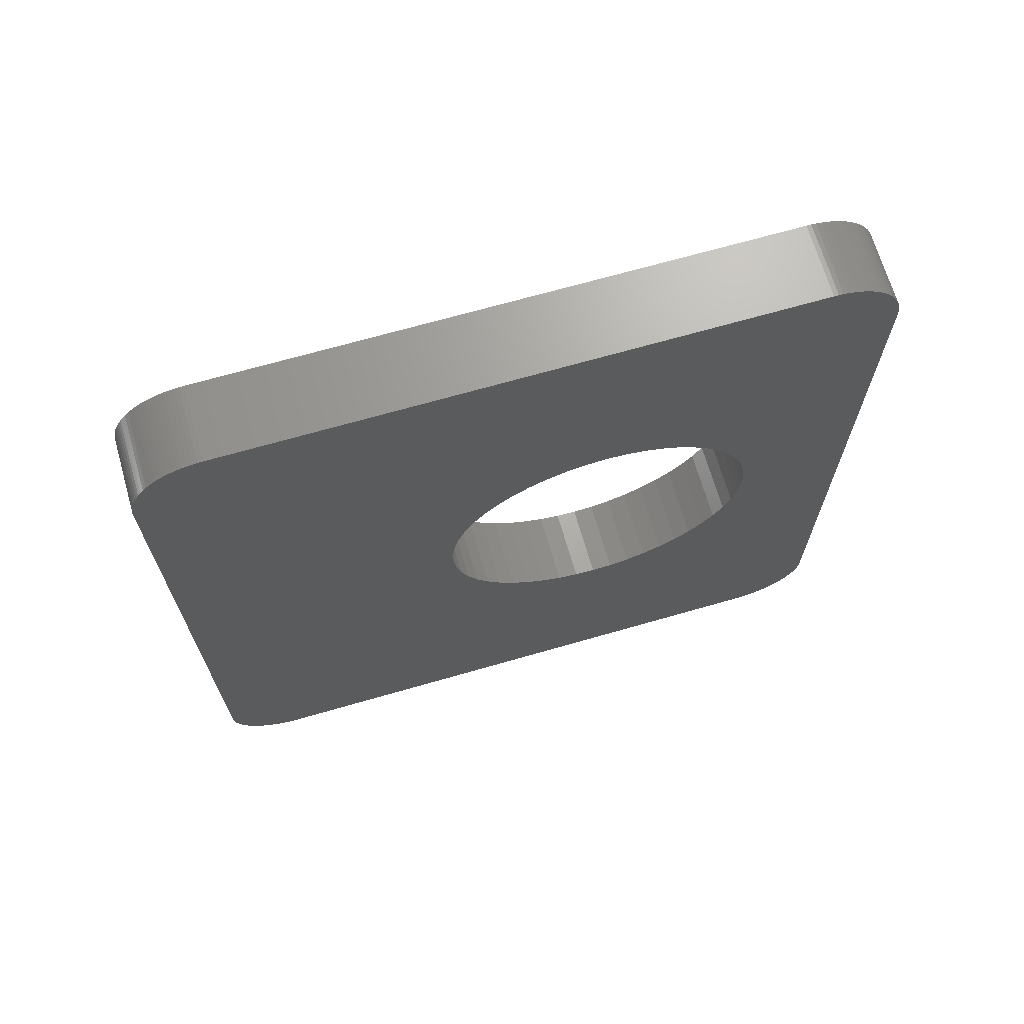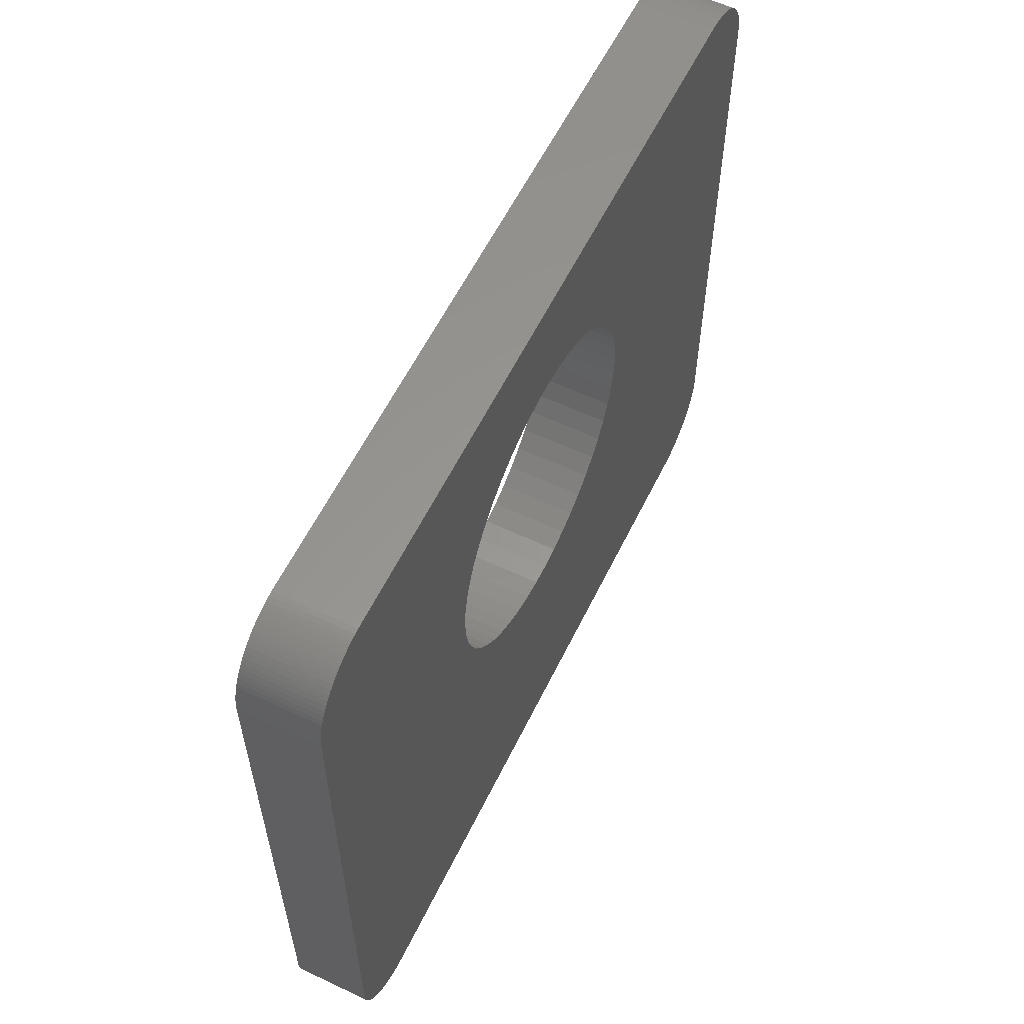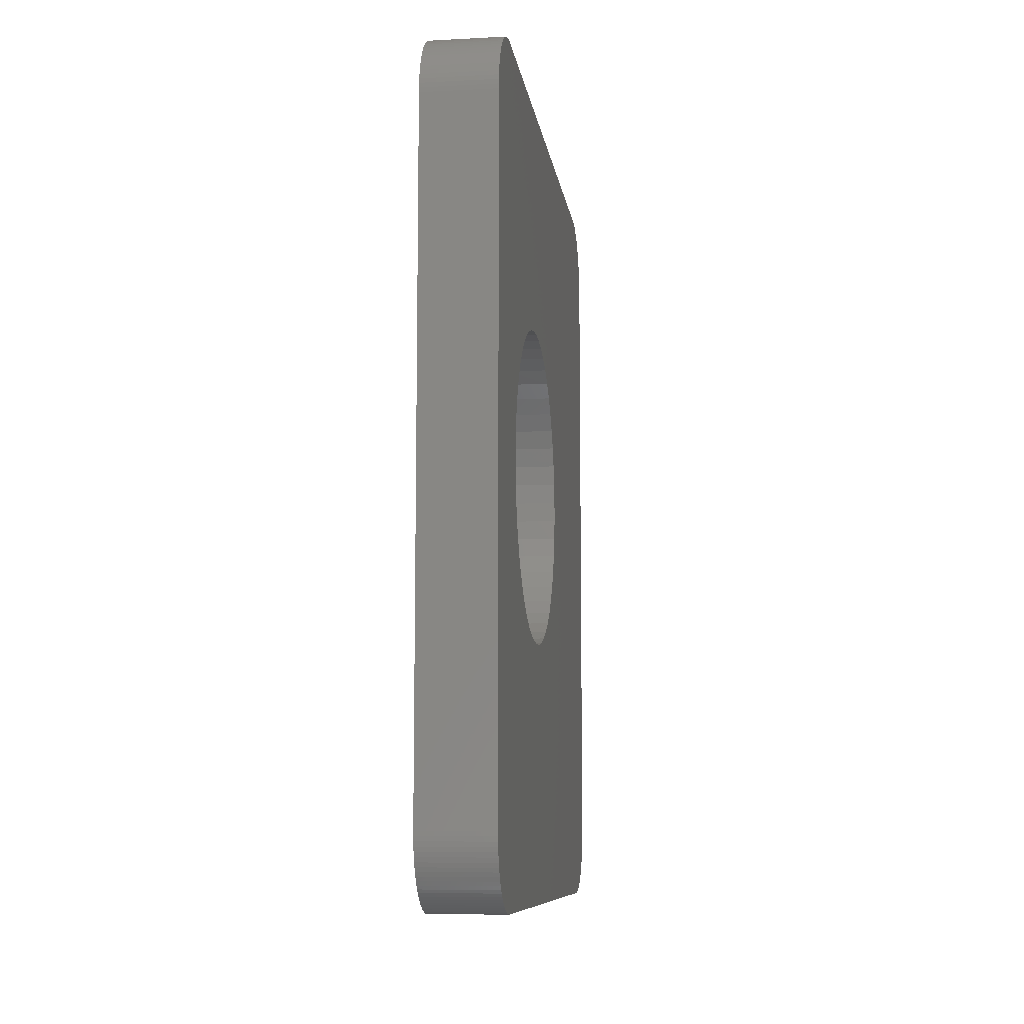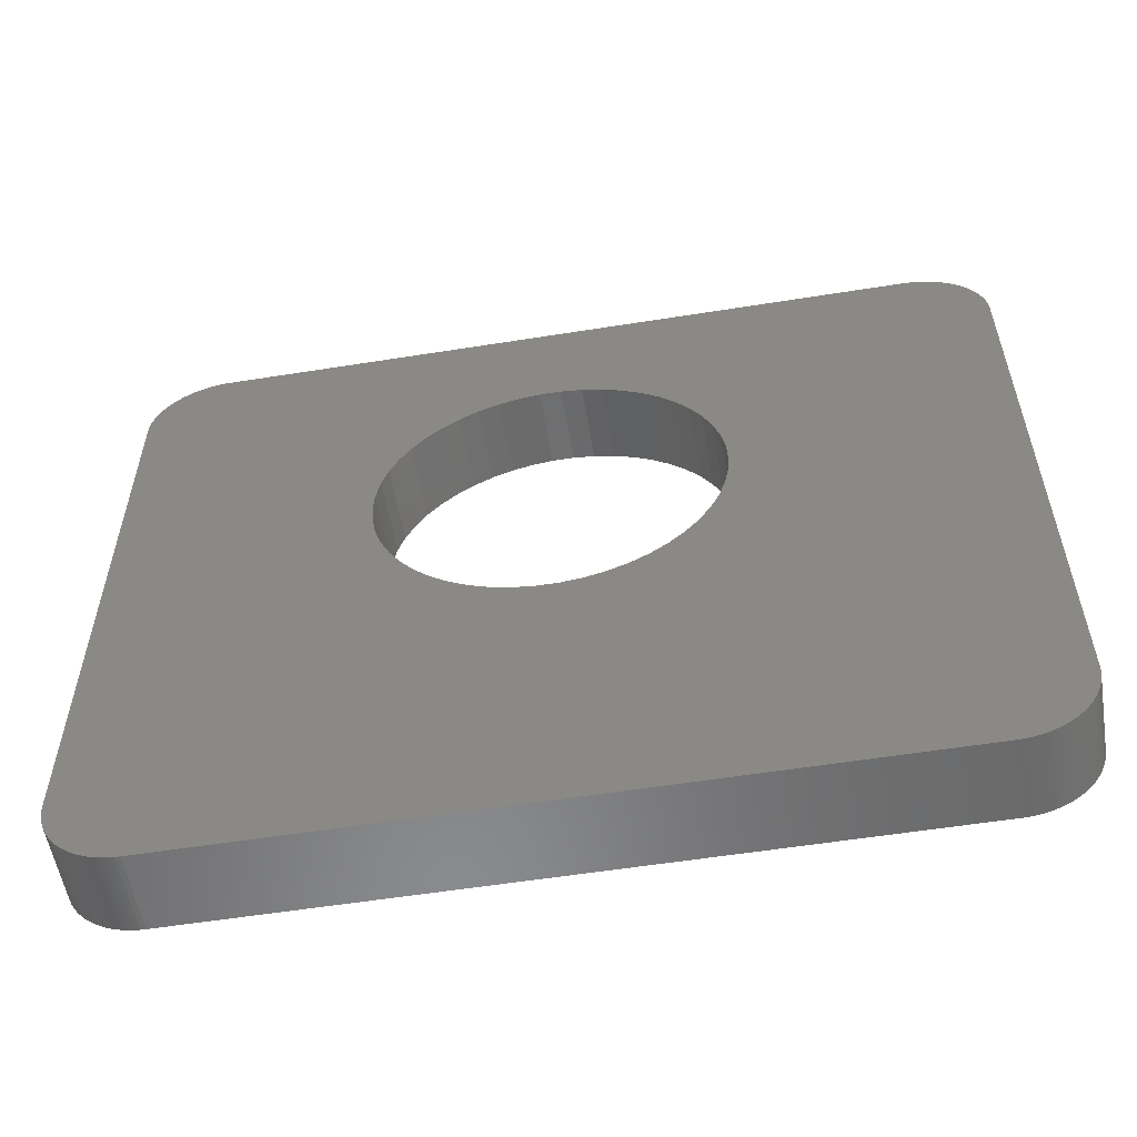
<metadata>
{"format":"stl","ext":"stl","renderer":"f3d","projection":"perspective","resolution":1024,"background":"white","views":[{"elev":68.5,"azim":-106.1,"up":"+Y"},{"elev":58.6,"azim":-154.1,"up":"+Z"},{"elev":-9.0,"azim":7.8,"up":"+Y"},{"elev":-56.1,"azim":-80.5,"up":"+Z"}]}
</metadata>
<code>
# stl→obj: 316 verts, 632 faces
v 3.225 16.96 16.26
v 3.225 16.87 16.27
v 3.225 18.2 15.24
v 1.725 1.728 3.131
v 3.225 1.725 3.225
v 1.725 1.725 3.225
v 3.225 1.728 3.131
v 1.725 16.87 1.728
v 3.225 16.96 1.737
v 3.225 16.87 1.728
v 1.725 16.96 1.737
v 3.225 2.502 16.09
v 3.225 2.421 16.04
v 3.225 1.798 15.24
v 1.725 3.037 1.737
v 3.225 3.131 1.728
v 3.225 3.037 1.737
v 1.725 3.131 1.728
v 3.225 18.27 14.78
v 3.225 18.27 14.87
v 3.225 13.45 10.32
v 3.225 18.27 3.225
v 3.225 18.26 14.96
v 3.225 13.37 9.917
v 3.225 18.25 15.06
v 3.225 13.25 9.529
v 3.225 18.23 15.15
v 3.225 13.07 9.159
v 3.225 12.85 12.64
v 3.225 12.85 8.815
v 3.225 12.59 8.5
v 3.225 16.77 1.725
v 3.225 12.3 8.221
v 3.225 18.27 3.131
v 3.225 18.26 3.037
v 3.225 18.25 2.944
v 3.225 18.23 2.852
v 3.225 18.2 2.761
v 3.225 18.17 2.673
v 3.225 18.13 2.586
v 3.225 18.09 2.502
v 3.225 18.04 2.421
v 3.225 17.99 2.343
v 3.225 17.93 2.269
v 3.225 17.87 2.198
v 3.225 17.8 2.132
v 3.225 17.73 2.069
v 3.225 17.66 2.011
v 3.225 17.58 1.959
v 3.225 17.5 1.911
v 3.225 17.41 1.868
v 3.225 17.33 1.83
v 3.225 17.24 1.798
v 3.225 13.47 10.72
v 3.225 13.47 10.62
v 3.225 13.47 10.83
v 3.225 13.45 11.13
v 3.225 13.37 11.53
v 3.225 13.25 11.92
v 3.225 13.07 12.29
v 3.225 12.59 12.95
v 3.225 12.3 13.23
v 3.225 11.97 13.47
v 3.225 11.61 13.67
v 3.225 11.23 13.82
v 3.225 10.83 13.92
v 3.225 10.43 13.97
v 3.225 10.02 13.97
v 3.225 1.725 14.78
v 3.225 6.994 11.03
v 3.225 7.001 11.13
v 3.225 6.975 10.72
v 3.225 7.077 11.53
v 3.225 7.203 11.92
v 3.225 3.225 1.725
v 3.225 2.944 1.752
v 3.225 2.852 1.772
v 3.225 2.761 1.798
v 3.225 2.673 1.83
v 3.225 2.586 1.868
v 3.225 2.502 1.911
v 3.225 7.377 12.29
v 3.225 2.421 1.959
v 3.225 2.343 2.011
v 3.225 2.269 2.069
v 3.225 2.198 2.132
v 3.225 2.132 2.198
v 3.225 2.069 2.269
v 3.225 2.011 2.343
v 3.225 1.959 2.421
v 3.225 1.911 2.502
v 3.225 1.868 2.586
v 3.225 9.616 13.92
v 3.225 9.221 13.82
v 3.225 8.841 13.67
v 3.225 8.484 13.47
v 3.225 8.153 13.23
v 3.225 7.856 12.95
v 3.225 7.596 12.64
v 3.225 1.772 15.15
v 3.225 1.83 2.673
v 3.225 1.752 15.06
v 3.225 1.798 2.761
v 3.225 1.737 14.96
v 3.225 1.772 2.852
v 3.225 1.728 14.87
v 3.225 1.752 2.944
v 3.225 1.737 3.037
v 3.225 17.15 1.772
v 3.225 17.06 1.752
v 3.225 11.97 7.981
v 3.225 11.61 7.784
v 3.225 11.23 7.634
v 3.225 10.83 7.533
v 3.225 10.43 7.481
v 3.225 10.02 7.481
v 3.225 9.616 7.533
v 3.225 9.221 7.634
v 3.225 8.841 7.784
v 3.225 8.484 7.981
v 3.225 8.153 8.221
v 3.225 6.994 10.42
v 3.225 7.856 8.5
v 3.225 7.596 8.815
v 3.225 7.377 9.159
v 3.225 7.203 9.529
v 3.225 7.077 9.917
v 3.225 7.001 10.32
v 1.725 18.17 2.673
v 1.725 18.13 2.586
v 3.225 3.131 16.27
v 3.225 3.037 16.26
v 1.725 18.27 14.78
v 1.725 18.27 3.225
v 1.725 2.502 1.911
v 1.725 2.586 1.868
v 1.725 17.33 1.83
v 1.725 17.41 1.868
v 1.725 17.66 2.011
v 1.725 17.73 2.069
v 3.225 17.8 15.87
v 3.225 17.73 15.93
v 1.725 16.87 16.27
v 3.225 16.77 16.27
v 1.725 16.77 16.27
v 1.725 2.132 15.8
v 3.225 2.198 15.87
v 1.725 2.198 15.87
v 3.225 2.132 15.8
v 3.225 2.343 15.99
v 3.225 2.269 15.93
v 1.725 2.673 16.17
v 3.225 2.586 16.13
v 3.225 2.673 16.17
v 1.725 2.586 16.13
v 1.725 18.27 14.87
v 1.725 3.225 1.725
v 1.725 16.77 1.725
v 1.725 2.852 1.772
v 1.725 2.944 1.752
v 1.725 18.27 3.131
v 1.725 13.37 9.917
v 1.725 18.26 3.037
v 1.725 13.47 10.68
v 1.725 13.45 10.32
v 1.725 18.25 2.944
v 1.725 13.47 10.72
v 1.725 18.23 2.852
v 1.725 13.47 10.77
v 1.725 18.2 2.761
v 1.725 13.45 11.13
v 1.725 13.37 11.53
v 1.725 13.25 11.92
v 1.725 18.09 2.502
v 1.725 13.07 12.29
v 1.725 18.04 2.421
v 1.725 17.99 2.343
v 1.725 17.93 2.269
v 1.725 18.26 14.96
v 1.725 17.87 2.198
v 1.725 18.25 15.06
v 1.725 17.8 2.132
v 1.725 18.23 15.15
v 1.725 18.2 15.24
v 1.725 18.17 15.33
v 1.725 18.13 15.41
v 1.725 17.58 1.959
v 1.725 18.09 15.5
v 1.725 17.5 1.911
v 1.725 18.04 15.58
v 1.725 17.99 15.66
v 1.725 17.93 15.73
v 1.725 17.24 1.798
v 1.725 17.87 15.8
v 1.725 17.15 1.772
v 1.725 17.8 15.87
v 1.725 17.06 1.752
v 1.725 17.73 15.93
v 1.725 17.66 15.99
v 1.725 17.58 16.04
v 1.725 12.3 8.221
v 1.725 17.5 16.09
v 1.725 17.41 16.13
v 1.725 17.33 16.17
v 1.725 17.24 16.2
v 1.725 13.25 9.529
v 1.725 13.07 9.159
v 1.725 12.85 8.815
v 1.725 12.59 8.5
v 1.725 11.97 7.981
v 1.725 11.61 7.784
v 1.725 11.23 7.634
v 1.725 10.83 7.533
v 1.725 10.43 7.481
v 1.725 10.02 7.481
v 1.725 9.616 7.533
v 1.725 9.221 7.634
v 1.725 8.841 7.784
v 1.725 8.484 7.981
v 1.725 1.725 14.78
v 1.725 6.998 10.36
v 1.725 7.001 10.32
v 1.725 7.077 9.917
v 1.725 7.203 9.529
v 1.725 7.377 9.159
v 1.725 7.596 8.815
v 1.725 7.856 8.5
v 1.725 8.153 8.221
v 1.725 17.15 16.23
v 1.725 17.06 16.25
v 1.725 16.96 16.26
v 1.725 12.85 12.64
v 1.725 12.59 12.95
v 1.725 12.3 13.23
v 1.725 11.97 13.47
v 1.725 11.61 13.67
v 1.725 11.23 13.82
v 1.725 10.83 13.92
v 1.725 10.43 13.97
v 1.725 10.02 13.97
v 1.725 3.225 16.27
v 1.725 9.616 13.92
v 1.725 9.221 13.82
v 1.725 6.998 11.09
v 1.725 6.975 10.72
v 1.725 7.001 11.13
v 1.725 8.841 13.67
v 1.725 8.484 13.47
v 1.725 8.153 13.23
v 1.725 7.856 12.95
v 1.725 7.596 12.64
v 1.725 7.377 12.29
v 1.725 7.203 11.92
v 1.725 7.077 11.53
v 1.725 3.131 16.27
v 1.725 3.037 16.26
v 1.725 2.761 1.798
v 1.725 2.944 16.25
v 1.725 2.673 1.83
v 1.725 2.852 16.23
v 1.725 2.761 16.2
v 1.725 2.421 1.959
v 1.725 2.343 2.011
v 1.725 2.502 16.09
v 1.725 2.269 2.069
v 1.725 2.421 16.04
v 1.725 2.198 2.132
v 1.725 2.343 15.99
v 1.725 2.132 2.198
v 1.725 2.269 15.93
v 1.725 2.069 2.269
v 1.725 2.011 2.343
v 1.725 1.959 2.421
v 1.725 2.069 15.73
v 1.725 1.911 2.502
v 1.725 2.011 15.66
v 1.725 1.868 2.586
v 1.725 1.959 15.58
v 1.725 1.83 2.673
v 1.725 1.911 15.5
v 1.725 1.798 2.761
v 1.725 1.868 15.41
v 1.725 1.772 2.852
v 1.725 1.83 15.33
v 1.725 1.752 2.944
v 1.725 1.798 15.24
v 1.725 1.737 3.037
v 1.725 1.772 15.15
v 1.725 1.752 15.06
v 1.725 1.737 14.96
v 1.725 1.728 14.87
v 3.225 17.33 16.17
v 3.225 17.24 16.2
v 3.225 3.225 16.27
v 3.225 2.761 16.2
v 3.225 2.944 16.25
v 3.225 17.06 16.25
v 3.225 17.41 16.13
v 3.225 17.99 15.66
v 3.225 17.93 15.73
v 3.225 18.13 15.41
v 3.225 18.09 15.5
v 3.225 2.069 15.73
v 3.225 2.011 15.66
v 3.225 1.911 15.5
v 3.225 1.868 15.41
v 3.225 18.17 15.33
v 3.225 17.15 16.23
v 3.225 17.58 16.04
v 3.225 17.5 16.09
v 3.225 17.66 15.99
v 3.225 17.87 15.8
v 3.225 18.04 15.58
v 3.225 1.959 15.58
v 3.225 1.83 15.33
v 3.225 2.852 16.23
f 1 2 3
f 4 5 6
f 5 4 7
f 8 9 10
f 9 8 11
f 12 13 14
f 15 16 17
f 16 15 18
f 3 19 20
f 19 21 22
f 3 20 23
f 24 22 21
f 3 23 25
f 26 22 24
f 3 25 27
f 28 22 26
f 19 3 29
f 30 22 28
f 31 22 30
f 32 22 33
f 22 32 34
f 34 32 35
f 35 32 36
f 37 32 38
f 38 32 39
f 39 32 40
f 40 32 41
f 41 32 42
f 42 32 43
f 43 32 44
f 44 32 45
f 45 32 46
f 46 32 47
f 48 32 49
f 49 32 50
f 50 32 51
f 51 32 52
f 52 32 53
f 19 54 55
f 19 56 54
f 19 57 56
f 19 58 57
f 19 59 58
f 19 60 59
f 19 29 60
f 3 61 29
f 3 62 61
f 3 63 62
f 3 64 63
f 3 65 64
f 3 66 65
f 3 67 66
f 3 68 67
f 14 68 3
f 69 70 71
f 70 69 72
f 69 71 73
f 69 73 74
f 72 5 75
f 75 5 16
f 16 5 17
f 17 5 76
f 76 5 77
f 77 5 78
f 78 5 79
f 79 5 80
f 80 5 81
f 69 74 82
f 81 5 83
f 83 5 84
f 84 5 85
f 85 5 86
f 86 5 87
f 87 5 88
f 88 5 89
f 89 5 90
f 90 5 91
f 91 5 92
f 68 14 93
f 14 94 93
f 14 95 94
f 14 96 95
f 14 97 96
f 14 98 97
f 14 99 98
f 69 99 14
f 99 69 82
f 72 69 5
f 69 14 100
f 92 5 101
f 69 100 102
f 101 5 103
f 69 102 104
f 103 5 105
f 69 104 106
f 105 5 107
f 107 5 108
f 108 5 7
f 19 55 21
f 33 22 31
f 53 32 109
f 109 32 110
f 110 32 9
f 9 32 10
f 47 32 48
f 36 32 37
f 111 32 33
f 112 32 111
f 113 32 112
f 114 32 113
f 115 32 114
f 116 32 115
f 75 116 117
f 75 117 118
f 75 118 119
f 75 119 120
f 75 120 121
f 75 122 72
f 116 75 32
f 123 75 121
f 124 75 123
f 125 75 124
f 126 75 125
f 127 75 126
f 128 75 127
f 122 75 128
f 40 129 39
f 129 40 130
f 131 132 14
f 22 133 19
f 133 22 134
f 135 80 81
f 80 135 136
f 137 51 52
f 51 137 138
f 139 47 48
f 47 139 140
f 141 142 3
f 143 144 2
f 144 143 145
f 146 147 148
f 147 146 149
f 150 151 14
f 152 153 154
f 153 152 155
f 19 156 20
f 156 19 133
f 157 32 75
f 32 157 158
f 158 10 32
f 10 158 8
f 18 75 16
f 75 18 157
f 159 76 77
f 76 159 160
f 158 134 161
f 134 162 133
f 158 161 163
f 164 133 165
f 158 163 166
f 167 133 164
f 158 166 168
f 169 133 167
f 158 168 170
f 171 133 169
f 158 170 129
f 172 133 171
f 158 129 130
f 173 133 172
f 158 130 174
f 175 133 173
f 158 174 176
f 145 133 175
f 158 176 177
f 133 145 156
f 158 177 178
f 156 145 179
f 158 178 180
f 179 145 181
f 158 180 182
f 181 145 183
f 158 182 140
f 183 145 184
f 158 140 139
f 185 145 186
f 158 139 187
f 186 145 188
f 158 187 189
f 188 145 190
f 158 189 138
f 190 145 191
f 158 138 137
f 191 145 192
f 158 137 193
f 192 145 194
f 158 193 195
f 194 145 196
f 158 195 197
f 196 145 198
f 158 197 11
f 198 145 199
f 158 11 8
f 199 145 200
f 134 158 201
f 200 145 202
f 202 145 203
f 204 145 205
f 203 145 204
f 133 162 165
f 134 206 162
f 134 207 206
f 134 208 207
f 134 209 208
f 134 201 209
f 158 210 201
f 158 211 210
f 158 212 211
f 158 213 212
f 158 214 213
f 158 215 214
f 157 215 158
f 215 157 216
f 216 157 217
f 217 157 218
f 218 157 219
f 220 221 222
f 223 6 222
f 224 6 223
f 225 6 224
f 226 6 225
f 227 6 226
f 228 6 227
f 6 228 157
f 219 157 228
f 229 145 230
f 230 145 231
f 231 145 143
f 205 145 229
f 184 145 185
f 232 145 175
f 233 145 232
f 234 145 233
f 235 145 234
f 236 145 235
f 237 145 236
f 238 145 237
f 239 145 238
f 240 145 239
f 241 240 242
f 241 242 243
f 220 244 245
f 220 222 6
f 221 220 245
f 244 220 246
f 240 241 145
f 247 241 243
f 248 241 247
f 249 241 248
f 250 241 249
f 251 241 250
f 252 241 251
f 220 252 253
f 246 220 254
f 6 157 18
f 254 220 253
f 6 18 15
f 252 220 241
f 6 15 160
f 241 220 255
f 6 160 159
f 255 220 256
f 6 159 257
f 256 220 258
f 6 257 259
f 258 220 260
f 6 259 136
f 260 220 261
f 6 136 135
f 261 220 152
f 6 135 262
f 152 220 155
f 6 262 263
f 155 220 264
f 6 263 265
f 264 220 266
f 6 265 267
f 266 220 268
f 6 267 269
f 268 220 270
f 6 269 271
f 270 220 148
f 6 271 272
f 148 220 146
f 6 272 273
f 146 220 274
f 6 273 275
f 274 220 276
f 6 275 277
f 276 220 278
f 6 277 279
f 278 220 280
f 6 279 281
f 280 220 282
f 6 281 283
f 282 220 284
f 6 283 285
f 284 220 286
f 6 285 287
f 286 220 288
f 6 287 4
f 288 220 289
f 289 220 290
f 290 220 291
f 39 170 38
f 170 39 129
f 42 174 41
f 174 42 176
f 45 178 44
f 178 45 180
f 195 53 109
f 53 195 193
f 138 50 51
f 50 138 189
f 187 48 49
f 48 187 139
f 292 293 3
f 241 131 294
f 131 241 255
f 145 294 144
f 294 145 241
f 294 3 144
f 3 294 14
f 2 144 3
f 295 154 14
f 256 296 132
f 296 256 258
f 6 69 220
f 69 6 5
f 220 106 291
f 106 220 69
f 36 163 35
f 163 36 166
f 34 134 22
f 134 34 161
f 38 168 37
f 168 38 170
f 41 130 40
f 130 41 174
f 43 176 42
f 176 43 177
f 197 109 110
f 109 197 195
f 193 52 53
f 52 193 137
f 140 46 47
f 46 140 182
f 189 49 50
f 49 189 187
f 297 1 3
f 203 292 298
f 292 203 204
f 299 300 3
f 301 188 302
f 188 301 186
f 303 304 14
f 282 305 280
f 305 282 306
f 155 12 153
f 12 155 264
f 294 131 14
f 132 296 14
f 255 132 131
f 132 255 256
f 3 185 307
f 185 3 184
f 27 184 3
f 184 27 183
f 25 183 27
f 183 25 181
f 277 101 279
f 101 277 92
f 271 89 272
f 89 271 88
f 262 81 83
f 81 262 135
f 136 79 80
f 79 136 259
f 160 17 76
f 17 160 15
f 257 77 78
f 77 257 159
f 287 7 4
f 7 287 108
f 279 103 281
f 103 279 101
f 35 161 34
f 161 35 163
f 37 166 36
f 166 37 168
f 44 177 43
f 177 44 178
f 11 110 9
f 110 11 197
f 182 45 46
f 45 182 180
f 205 308 293
f 308 205 229
f 293 308 3
f 309 310 3
f 142 311 3
f 231 2 1
f 2 231 143
f 310 298 3
f 312 141 3
f 299 192 300
f 192 299 191
f 313 299 3
f 302 313 3
f 307 301 3
f 307 186 301
f 186 307 185
f 13 150 14
f 151 147 14
f 290 102 289
f 102 290 104
f 153 12 14
f 154 153 14
f 261 154 295
f 154 261 152
f 267 87 269
f 87 267 86
f 269 88 271
f 88 269 87
f 267 85 86
f 85 267 265
f 265 84 85
f 84 265 263
f 263 83 84
f 83 263 262
f 259 78 79
f 78 259 257
f 308 297 3
f 199 309 311
f 309 199 200
f 204 293 292
f 293 204 205
f 298 292 3
f 300 194 312
f 194 300 192
f 196 142 141
f 142 196 198
f 300 312 3
f 194 141 312
f 141 194 196
f 313 191 299
f 191 313 190
f 302 190 313
f 190 302 188
f 301 302 3
f 149 303 14
f 147 149 14
f 280 314 278
f 314 280 305
f 276 303 274
f 303 276 304
f 274 149 146
f 149 274 303
f 288 14 286
f 14 288 100
f 286 315 284
f 315 286 14
f 316 295 14
f 296 316 14
f 268 151 150
f 151 268 270
f 289 100 288
f 100 289 102
f 291 104 290
f 104 291 106
f 258 316 296
f 316 258 260
f 23 181 25
f 181 23 179
f 20 179 23
f 179 20 156
f 285 108 287
f 108 285 107
f 283 107 285
f 107 283 105
f 281 105 283
f 105 281 103
f 275 92 277
f 92 275 91
f 272 90 273
f 90 272 89
f 273 91 275
f 91 273 90
f 229 297 308
f 297 229 230
f 202 298 310
f 298 202 203
f 200 310 309
f 310 200 202
f 311 309 3
f 198 311 142
f 311 198 199
f 230 1 297
f 1 230 231
f 314 305 14
f 304 314 14
f 278 304 276
f 304 278 314
f 284 306 282
f 306 284 315
f 270 147 151
f 147 270 148
f 266 150 13
f 150 266 268
f 264 13 12
f 13 264 266
f 260 295 316
f 295 260 261
f 306 315 14
f 305 306 14
f 171 56 57
f 56 171 169
f 54 169 167
f 169 54 56
f 172 59 173
f 59 172 58
f 173 60 175
f 60 173 59
f 123 226 124
f 226 123 227
f 209 33 31
f 33 209 201
f 207 26 206
f 26 207 28
f 171 58 172
f 58 171 57
f 236 63 64
f 63 236 235
f 99 250 98
f 250 99 251
f 206 24 162
f 24 206 26
f 209 30 208
f 30 209 31
f 175 29 232
f 29 175 60
f 238 65 66
f 65 238 237
f 234 61 62
f 61 234 233
f 242 68 93
f 68 242 240
f 250 97 98
f 97 250 249
f 216 118 117
f 118 216 217
f 211 113 112
f 113 211 212
f 201 111 33
f 111 201 210
f 212 114 113
f 114 212 213
f 214 116 115
f 116 214 215
f 165 55 164
f 55 165 21
f 164 54 167
f 54 164 55
f 240 67 68
f 67 240 239
f 235 62 63
f 62 235 234
f 247 94 95
f 94 247 243
f 248 95 96
f 95 248 247
f 74 252 82
f 252 74 253
f 73 253 74
f 253 73 254
f 128 221 122
f 221 128 222
f 126 223 127
f 223 126 224
f 122 245 72
f 245 122 221
f 219 121 120
f 121 219 228
f 218 120 119
f 120 218 219
f 217 119 118
f 119 217 218
f 210 112 111
f 112 210 211
f 213 115 114
f 115 213 214
f 208 28 207
f 28 208 30
f 162 21 165
f 21 162 24
f 232 61 233
f 61 232 29
f 237 64 65
f 64 237 236
f 239 66 67
f 66 239 238
f 243 93 94
f 93 243 242
f 249 96 97
f 96 249 248
f 245 70 72
f 70 245 244
f 82 251 99
f 251 82 252
f 71 254 73
f 254 71 246
f 127 222 128
f 222 127 223
f 124 225 125
f 225 124 226
f 125 224 126
f 224 125 225
f 215 117 116
f 117 215 216
f 71 244 246
f 244 71 70
f 228 123 121
f 123 228 227

</code>
